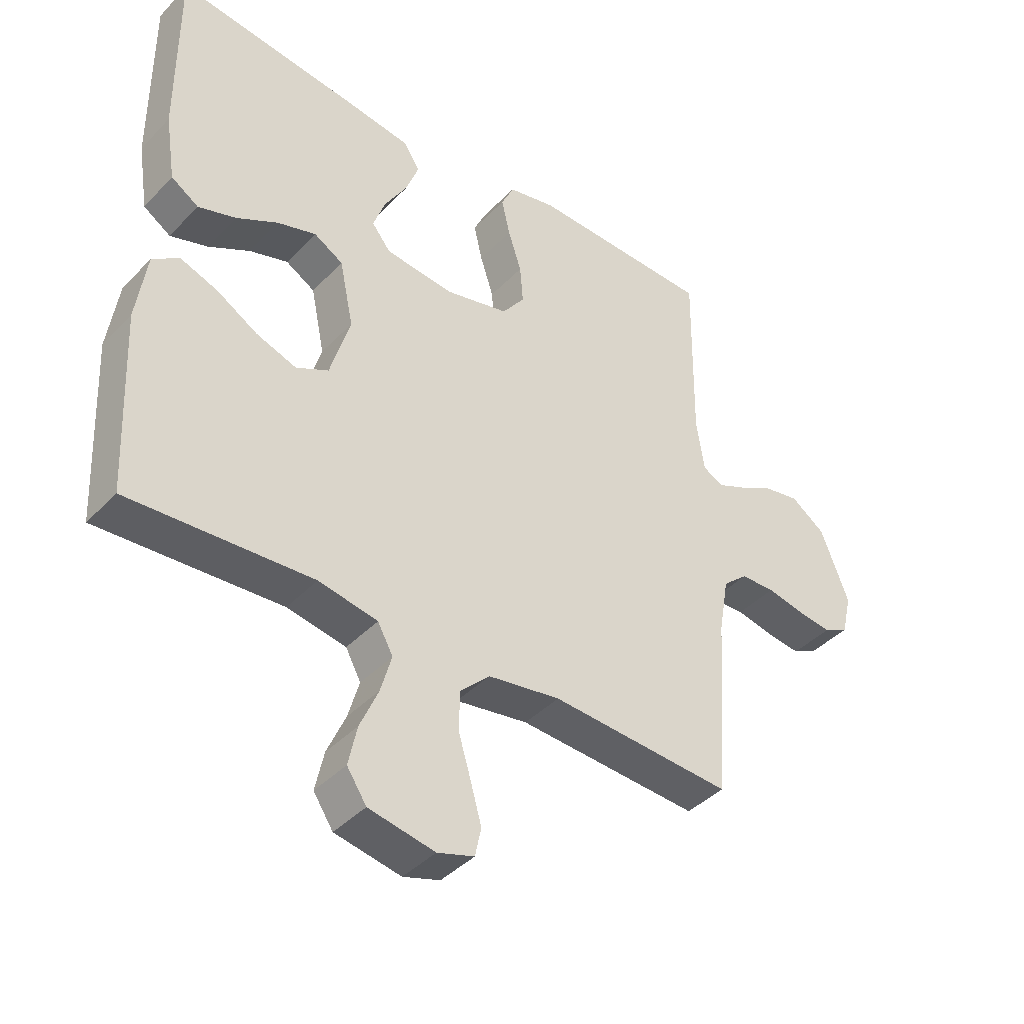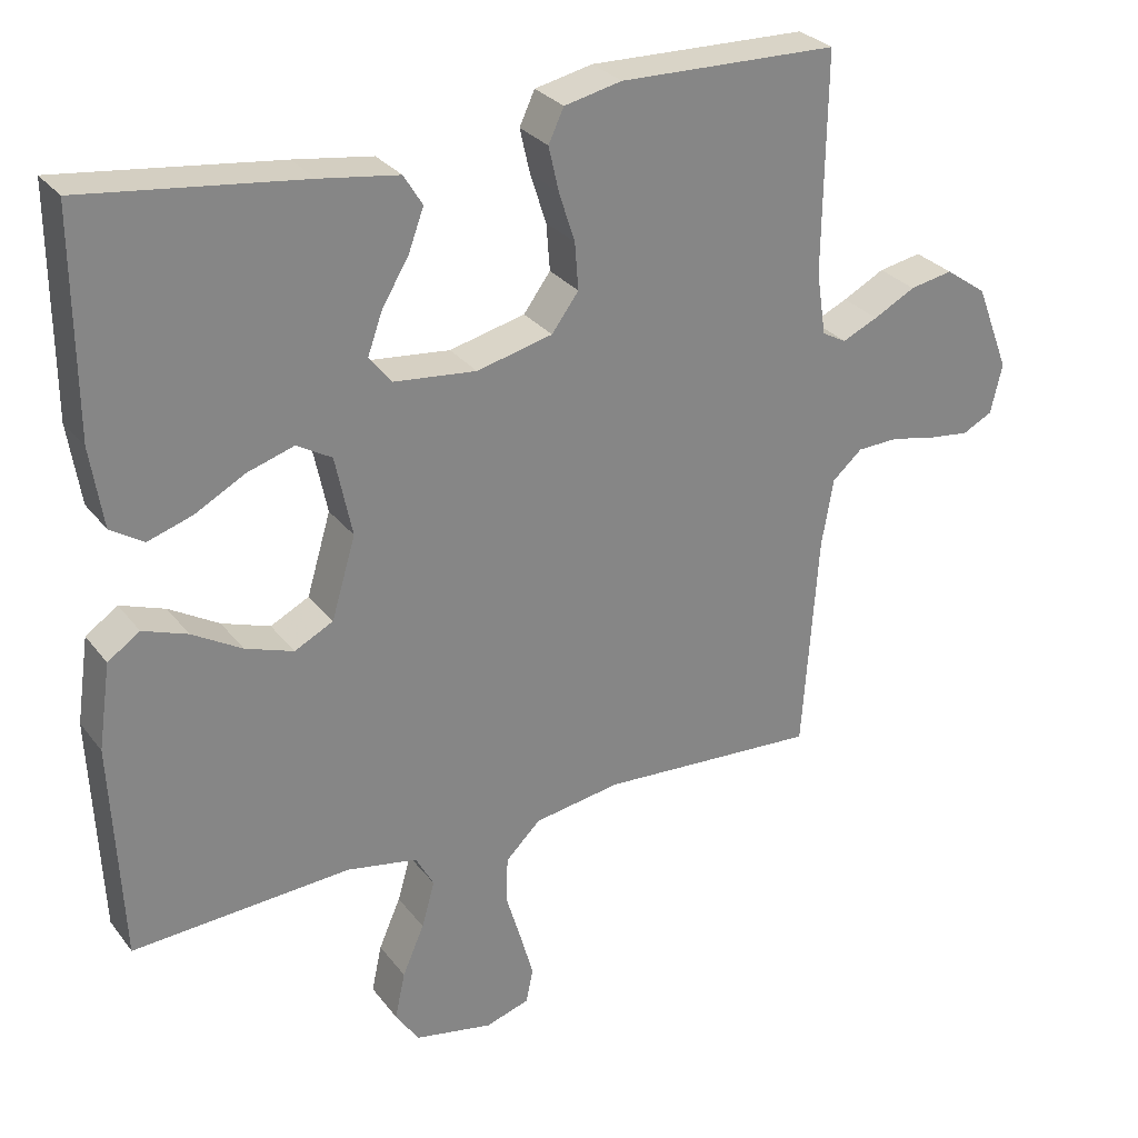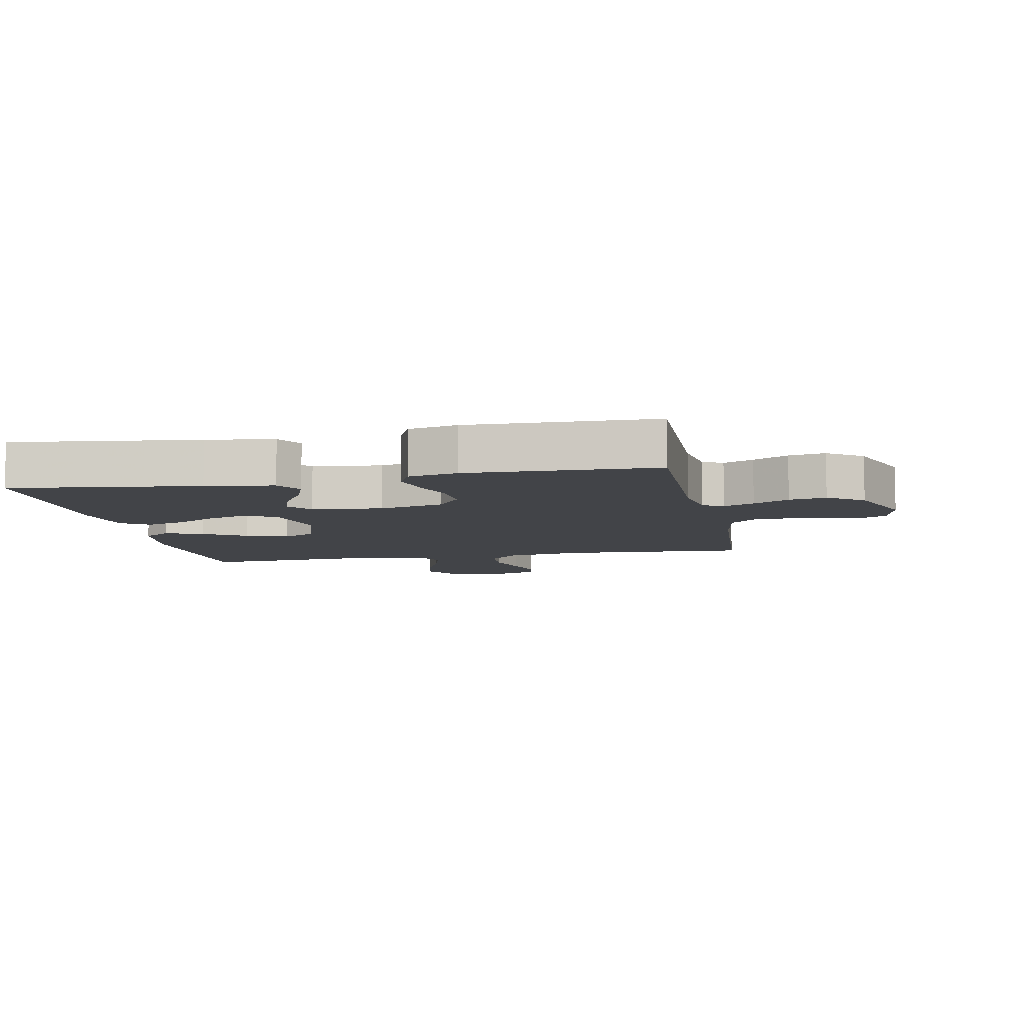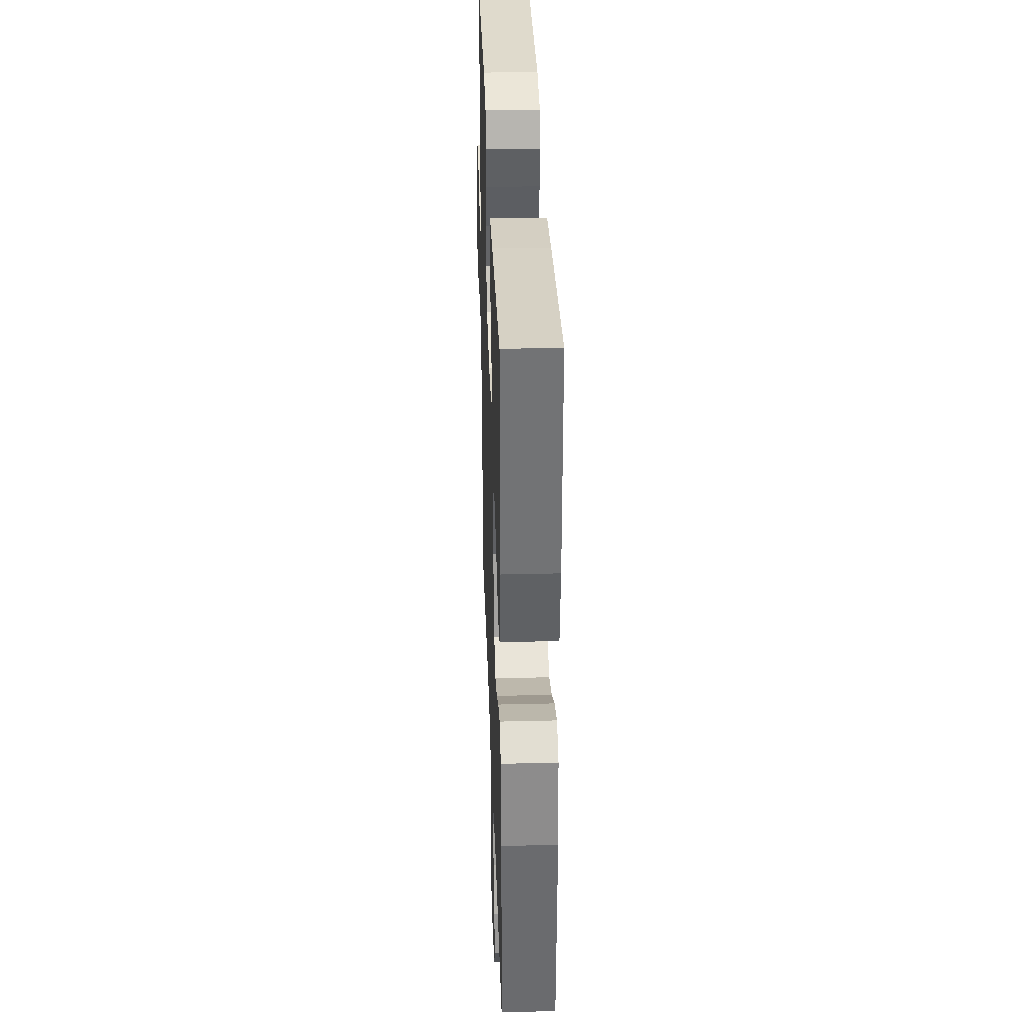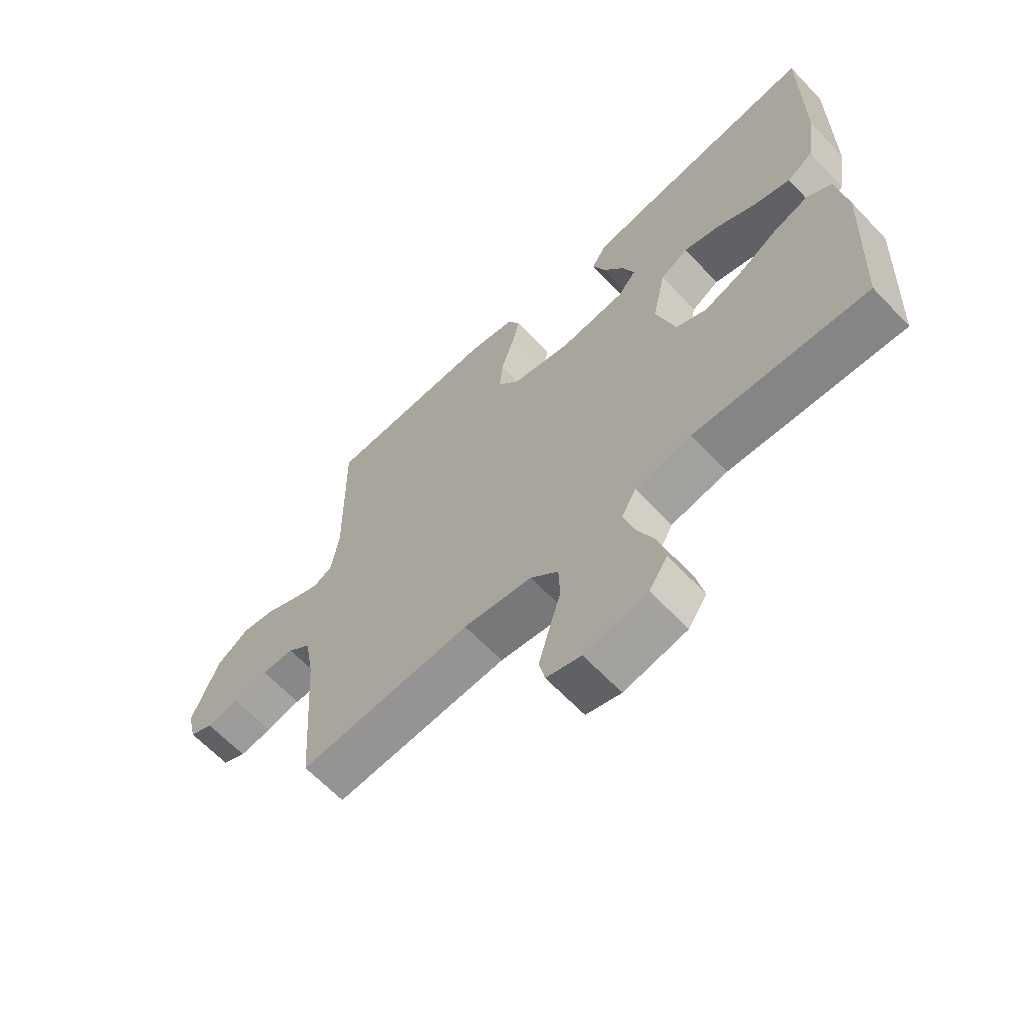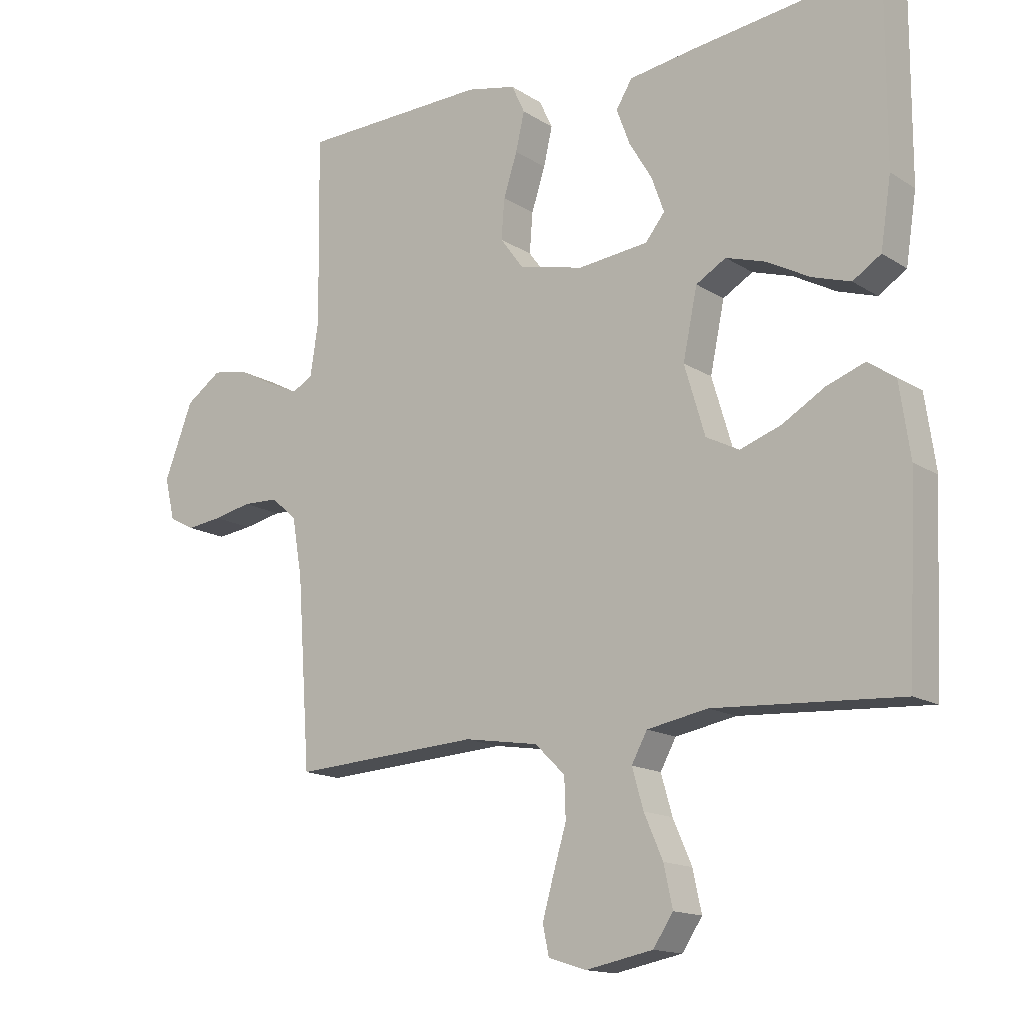
<metadata>
{"format":"obj","ext":"obj","renderer":"f3d","projection":"perspective","resolution":1024,"background":"white","views":[{"elev":-41.0,"azim":-39.0,"up":"+Z"},{"elev":28.9,"azim":-29.9,"up":"+Z"},{"elev":-7.9,"azim":11.2,"up":"+Y"},{"elev":34.1,"azim":-91.9,"up":"+Z"},{"elev":-64.5,"azim":-136.4,"up":"+Z"},{"elev":-14.9,"azim":-143.2,"up":"+Z"}]}
</metadata>
<code>
v -0.5 0.07 0.5
v -0.2 0.07 0.462
v -0.092 0.07 0.446
v -0.066 0.07 0.404
v -0.087 0.07 0.347
v -0.124 0.07 0.285
v -0.144 0.07 0.229
v -0.113 0.07 0.19
v 0 0.07 0.178
v 0.104 0.07 0.203
v 0.141 0.07 0.253
v 0.136 0.07 0.317
v 0.114 0.07 0.385
v 0.1 0.07 0.446
v 0.121 0.07 0.491
v 0.2 0.07 0.508
v 0.5 0.07 0.5
v 0.496 0.07 0.2
v 0.509 0.07 0.114
v 0.542 0.07 0.096
v 0.591 0.07 0.118
v 0.648 0.07 0.148
v 0.707 0.07 0.159
v 0.764 0.07 0.119
v 0.81 0.07 0
v 0.794 0.07 -0.068
v 0.753 0.07 -0.089
v 0.696 0.07 -0.082
v 0.635 0.07 -0.069
v 0.578 0.07 -0.071
v 0.537 0.07 -0.107
v 0.521 0.07 -0.2
v 0.5 0.07 -0.5
v 0.2 0.07 -0.482
v 0.081 0.07 -0.501
v 0.033 0.07 -0.548
v 0.031 0.07 -0.612
v 0.052 0.07 -0.682
v 0.07 0.07 -0.746
v 0.06 0.07 -0.793
v 0 0.07 -0.812
v -0.108 0.07 -0.791
v -0.14 0.07 -0.743
v -0.126 0.07 -0.678
v -0.096 0.07 -0.609
v -0.078 0.07 -0.546
v -0.103 0.07 -0.5
v -0.2 0.07 -0.482
v -0.5 0.07 -0.5
v -0.514 0.07 -0.2
v -0.497 0.07 -0.083
v -0.453 0.07 -0.053
v -0.392 0.07 -0.075
v -0.324 0.07 -0.115
v -0.258 0.07 -0.138
v -0.205 0.07 -0.111
v -0.172 0.07 0
v -0.195 0.07 0.11
v -0.243 0.07 0.138
v -0.307 0.07 0.118
v -0.375 0.07 0.081
v -0.437 0.07 0.061
v -0.482 0.07 0.09
v -0.499 0.07 0.2
v -0.5 0 0.5
v -0.2 0 0.462
v -0.092 0 0.446
v -0.066 0 0.404
v -0.087 0 0.347
v -0.124 0 0.285
v -0.144 0 0.229
v -0.113 0 0.19
v 0 0 0.178
v 0.104 0 0.203
v 0.141 0 0.253
v 0.136 0 0.317
v 0.114 0 0.385
v 0.1 0 0.446
v 0.121 0 0.491
v 0.2 0 0.508
v 0.5 0 0.5
v 0.496 0 0.2
v 0.509 0 0.114
v 0.542 0 0.096
v 0.591 0 0.118
v 0.648 0 0.148
v 0.707 0 0.159
v 0.764 0 0.119
v 0.81 0 0
v 0.794 0 -0.068
v 0.753 0 -0.089
v 0.696 0 -0.082
v 0.635 0 -0.069
v 0.578 0 -0.071
v 0.537 0 -0.107
v 0.521 0 -0.2
v 0.5 0 -0.5
v 0.2 0 -0.482
v 0.081 0 -0.501
v 0.033 0 -0.548
v 0.031 0 -0.612
v 0.052 0 -0.682
v 0.07 0 -0.746
v 0.06 0 -0.793
v 0 0 -0.812
v -0.108 0 -0.791
v -0.14 0 -0.743
v -0.126 0 -0.678
v -0.096 0 -0.609
v -0.078 0 -0.546
v -0.103 0 -0.5
v -0.2 0 -0.482
v -0.5 0 -0.5
v -0.514 0 -0.2
v -0.497 0 -0.083
v -0.453 0 -0.053
v -0.392 0 -0.075
v -0.324 0 -0.115
v -0.258 0 -0.138
v -0.205 0 -0.111
v -0.172 0 0
v -0.195 0 0.11
v -0.243 0 0.138
v -0.307 0 0.118
v -0.375 0 0.081
v -0.437 0 0.061
v -0.482 0 0.09
v -0.499 0 0.2
f 4 5 6
f 3 4 6
f 2 3 6
f 1 2 6
f 64 1 6
f 63 64 6
f 62 63 6
f 61 62 6
f 60 61 6
f 59 60 6 7
f 58 59 7 8
f 57 58 8 9
f 56 57 9 10
f 52 53 54
f 51 52 54
f 50 51 54
f 49 50 54
f 48 49 54
f 47 48 54 55
f 46 47 55 56
f 43 44 45
f 42 43 45
f 41 42 45
f 40 41 45
f 39 40 45
f 38 39 45
f 37 38 45
f 36 37 45 46
f 46 56 10
f 36 46 10
f 35 36 10
f 32 33 34
f 35 10 11
f 34 35 11
f 32 34 11
f 31 32 11
f 27 28 29
f 26 27 29
f 25 26 29
f 24 25 29
f 23 24 29
f 22 23 29
f 21 22 29
f 20 21 29 30
f 31 11 12
f 30 31 12
f 20 30 12
f 19 20 12
f 16 17 18
f 16 18 19
f 15 16 19
f 14 15 19
f 13 14 19
f 12 13 19
f 70 69 68
f 70 68 67
f 70 67 66
f 70 66 65
f 70 65 128
f 70 128 127
f 70 127 126
f 70 126 125
f 70 125 124
f 71 70 124 123
f 72 71 123 122
f 73 72 122 121
f 74 73 121 120
f 118 117 116
f 118 116 115
f 118 115 114
f 118 114 113
f 118 113 112
f 119 118 112 111
f 120 119 111 110
f 109 108 107
f 109 107 106
f 109 106 105
f 109 105 104
f 109 104 103
f 109 103 102
f 109 102 101
f 110 109 101 100
f 74 120 110
f 74 110 100
f 74 100 99
f 98 97 96
f 75 74 99
f 75 99 98
f 75 98 96
f 75 96 95
f 93 92 91
f 93 91 90
f 93 90 89
f 93 89 88
f 93 88 87
f 93 87 86
f 93 86 85
f 94 93 85 84
f 76 75 95
f 76 95 94
f 76 94 84
f 76 84 83
f 82 81 80
f 83 82 80
f 83 80 79
f 83 79 78
f 83 78 77
f 83 77 76
f 1 65 66 2
f 2 66 67 3
f 3 67 68 4
f 4 68 69 5
f 5 69 70 6
f 6 70 71 7
f 7 71 72 8
f 8 72 73 9
f 9 73 74 10
f 10 74 75 11
f 11 75 76 12
f 12 76 77 13
f 13 77 78 14
f 14 78 79 15
f 15 79 80 16
f 16 80 81 17
f 17 81 82 18
f 18 82 83 19
f 19 83 84 20
f 20 84 85 21
f 21 85 86 22
f 22 86 87 23
f 23 87 88 24
f 24 88 89 25
f 25 89 90 26
f 26 90 91 27
f 27 91 92 28
f 28 92 93 29
f 29 93 94 30
f 30 94 95 31
f 31 95 96 32
f 32 96 97 33
f 33 97 98 34
f 34 98 99 35
f 35 99 100 36
f 36 100 101 37
f 37 101 102 38
f 38 102 103 39
f 39 103 104 40
f 40 104 105 41
f 41 105 106 42
f 42 106 107 43
f 43 107 108 44
f 44 108 109 45
f 45 109 110 46
f 46 110 111 47
f 47 111 112 48
f 48 112 113 49
f 49 113 114 50
f 50 114 115 51
f 51 115 116 52
f 52 116 117 53
f 53 117 118 54
f 54 118 119 55
f 55 119 120 56
f 56 120 121 57
f 57 121 122 58
f 58 122 123 59
f 59 123 124 60
f 60 124 125 61
f 61 125 126 62
f 62 126 127 63
f 63 127 128 64
f 64 128 65 1

</code>
